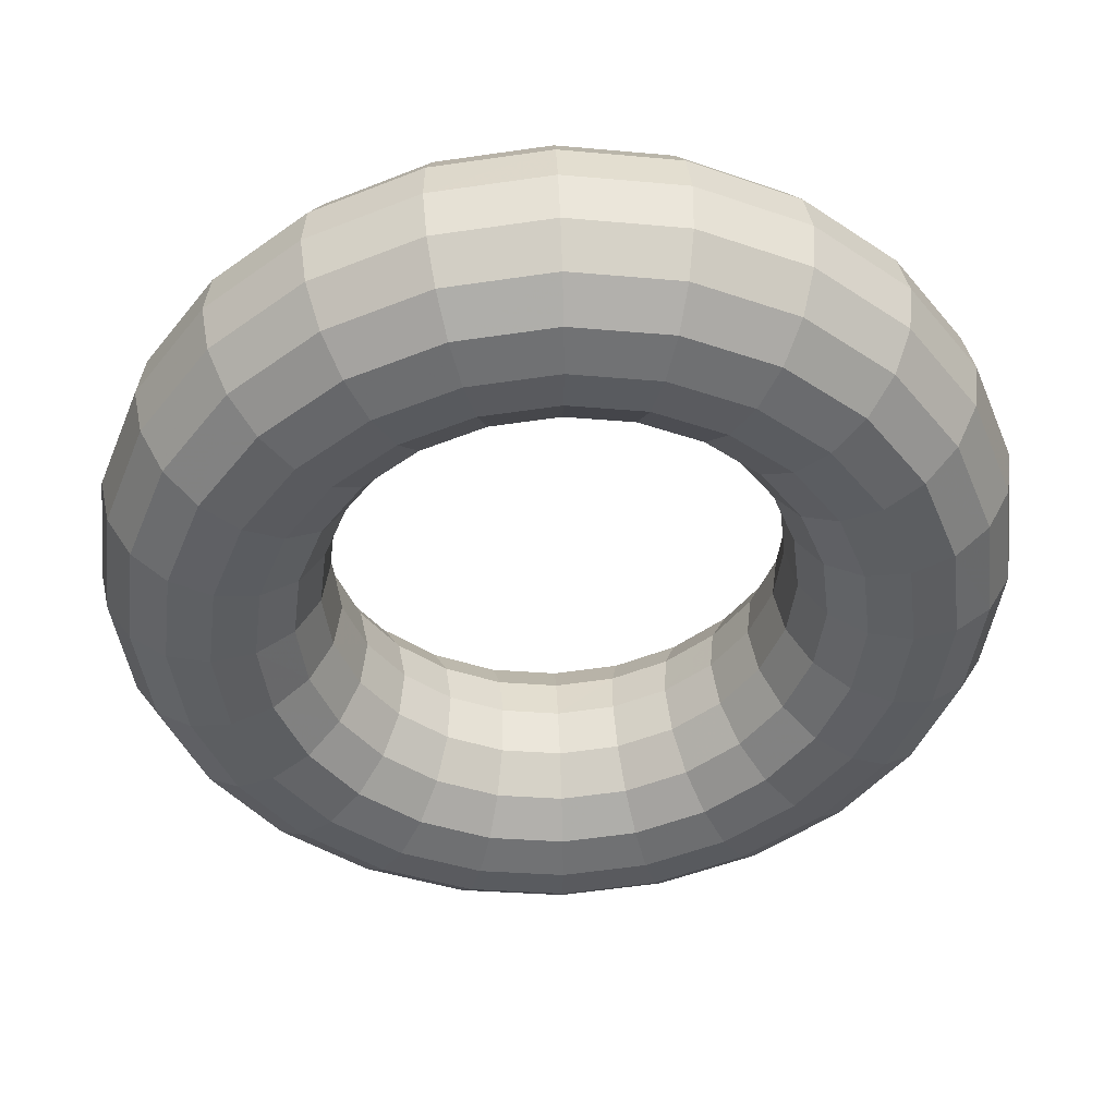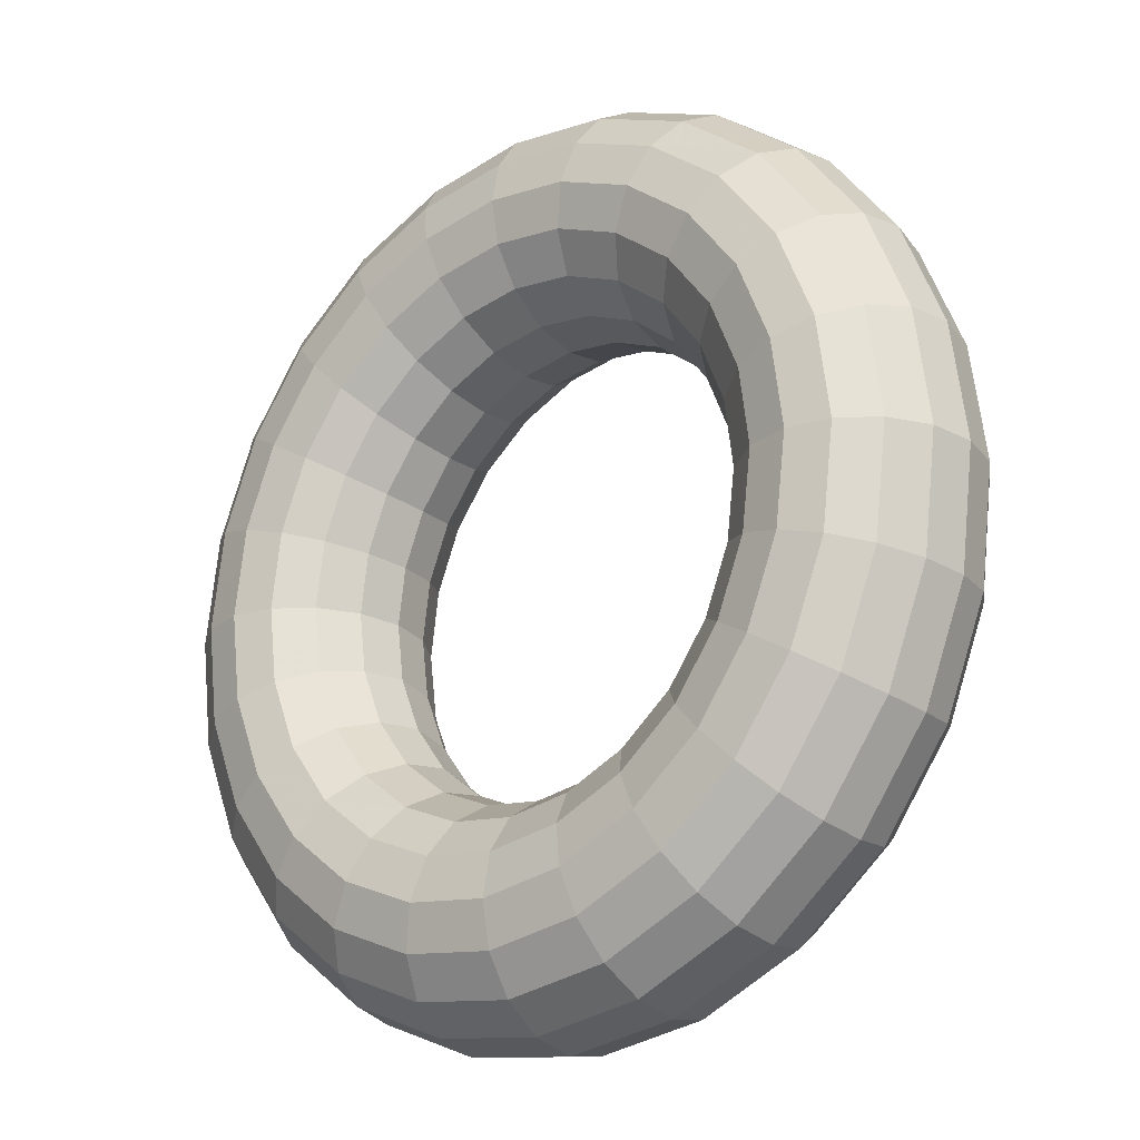
<metadata>
{"format":"obj","ext":"obj","renderer":"f3d","projection":"perspective","resolution":1024,"background":"white","views":[{"elev":46.4,"azim":-2.5,"up":"+Y"},{"elev":-23.5,"azim":-141.0,"up":"+Y"}]}
</metadata>
<code>
o obj_0
v 12.31 		28.5 		6.222
v 13.21 		28.5 		7.682
v 13.73 		32.7 		7.682
v 12 			28.5 		4.5
v 16.12 		28.5 		0
v 15.02 		32.33 		0.343
v 14.55 		28.5 		0.343
v 15.02 		24.67 		0.343
v 13.73 		32.7 		1.318
v 13.21 		28.5 		1.318
v 12.31 		28.5 		2.778
v 12.56 		23.97 		4.5
v 12.87 		24.06 		6.222
v 14.48 		19.92 		6.222
v 14.21 		19.75 		4.5
v 13.73 		24.3 		7.682
v 15.26 		20.39 		7.682
v 13.73 		24.3 		1.318
v 15.26 		20.39 		1.318
v 12.87 		24.06 		2.778
v 14.48 		19.92 		2.778
v 24.89 		14.21 		8.657
v 28.5 		13.7 		8.657
v 32.11 		14.21 		8.657
v 25.3 		15.82 		9
v 28.5 		15.38 		9
v 31.7 		15.82 		9
v 28.5 		11.33 		6.222
v 28.5 		11 		4.5
v 32.69 		11.92 		6.222
v 28.5 		12.28 		7.682
v 32.46 		12.83 		7.682
v 31.7 		15.82 		0
v 32.11 		14.21 		0.343
v 32.46 		12.83 		1.318
v 32.69 		11.92 		2.778
v 28.5 		15.38 		0
v 25.3 		15.82 		0
v 24.89 		14.21 		0.343
v 28.5 		13.7 		0.343
v 28.5 		12.28 		1.318
v 28.5 		11.33 		2.778
v 21.52 		15.68 		8.657
v 17.05 		16.36 		6.222
v 16.83 		16.13 		4.5
v 20.25 		13.35 		4.5
v 20.41 		13.63 		6.222
v 24.23 		11.6 		4.5
v 24.31 		11.92 		6.222
v 20.85 		14.45 		7.682
v 24.54 		12.83 		7.682
v 21.52 		15.68 		0.343
v 20.85 		14.45 		1.318
v 24.54 		12.83 		1.318
v 17.05 		16.36 		2.778
v 20.41 		13.63 		2.778
v 24.31 		11.92 		2.778
v 14.48 		37.08 		6.222
v 15.26 		36.61 		7.682
v 12.87 		32.94 		6.222
v 15.26 		36.61 		1.318
v 14.48 		37.08 		2.778
v 12.87 		32.94 		2.778
v 41.98 		32.33 		8.657
v 42.45 		28.5 		8.657
v 41.98 		24.67 		8.657
v 45 		28.5 		4.5
v 44.69 		28.5 		6.222
v 43.79 		28.5 		7.682
v 43.27 		32.7 		7.682
v 41.98 		32.33 		0.343
v 42.45 		28.5 		0.343
v 41.98 		24.67 		0.343
v 43.79 		28.5 		1.318
v 43.27 		32.7 		1.318
v 44.69 		28.5 		2.778
v 40.88 		28.5 		9
v 40.45 		31.9 		9
v 40.45 		25.1 		9
v 39.3 		28.5 		8.657
v 38.93 		25.54 		8.657
v 38.93 		31.46 		8.657
v 37.64 		31.1 		7.682
v 36.77 		30.85 		6.222
v 36.47 		30.77 		4.5
v 37.96 		28.5 		7.682
v 37.64 		25.9 		7.682
v 37.06 		28.5 		6.222
v 36.77 		26.15 		6.222
v 35.48 		41.32 		8.657
v 36.75 		43.66 		4.5
v 36.59 		43.37 		6.222
v 32.77 		45.4 		4.5
v 36.15 		42.55 		7.682
v 35.48 		41.32 		0.343
v 36.15 		42.55 		1.318
v 36.59 		43.37 		2.778
v 44.44 		33.03 		4.5
v 44.13 		32.94 		6.222
v 42.52 		37.08 		6.222
v 42.79 		37.25 		4.5
v 41.74 		36.61 		7.682
v 41.74 		36.61 		1.318
v 44.13 		32.94 		2.778
v 42.52 		37.08 		2.778
v 40.58 		35.9 		8.657
v 38.37 		38.97 		8.657
v 39.22 		35.06 		9
v 37.25 		37.78 		9
v 34.69 		39.87 		9
v 36.69 		33.52 		1.318
v 35.92 		33.04 		2.778
v 36.13 		36.6 		0.343
v 32.11 		42.8 		8.657
v 33.9 		38.42 		8.657
v 36.13 		36.6 		8.657
v 28.5 		43.3 		8.657
v 24.89 		42.8 		8.657
v 31.7 		41.18 		9
v 37.85 		34.23 		8.657
v 28.5 		41.62 		9
v 25.3 		41.18 		9
v 39.95 		40.64 		6.222
v 40.17 		40.87 		4.5
v 39.31 		39.97 		7.682
v 32.69 		45.08 		6.222
v 28.5 		45.67 		6.222
v 28.5 		46 		4.5
v 33.23 		37.19 		7.682
v 32.46 		44.17 		7.682
v 28.5 		44.72 		7.682
v 35.19 		35.59 		7.682
v 36.69 		33.52 		7.682
v 32.78 		36.37 		6.222
v 43.27 		24.3 		7.682
v 44.13 		24.06 		6.222
v 31.7 		41.18 		0
v 41.74 		20.39 		7.682
v 32.11 		42.8 		0.343
v 32.46 		44.17 		1.318
v 41.74 		20.39 		1.318
v 32.69 		45.08 		2.778
v 43.27 		24.3 		1.318
v 21.52 		41.32 		8.657
v 42.52 		19.92 		2.778
v 44.13 		24.06 		2.778
v 24.23 		45.4 		4.5
v 24.31 		45.08 		6.222
v 20.41 		43.37 		6.222
v 20.25 		43.66 		4.5
v 38.37 		18.04 		8.657
v 40.58 		21.1 		8.657
v 24.54 		44.17 		7.682
v 20.85 		42.55 		7.682
v 34.69 		17.13 		9
v 37.25 		19.22 		9
v 39.22 		21.94 		9
v 21.52 		41.32 		0.343
v 24.54 		44.17 		1.318
v 20.85 		42.55 		1.318
v 37.85 		22.77 		8.657
v 24.31 		45.08 		2.778
v 20.41 		43.37 		2.778
v 36.13 		20.4 		8.657
v 33.9 		18.58 		8.657
v 18.63 		38.97 		8.657
v 36.75 		13.35 		4.5
v 16.42 		35.9 		8.657
v 32.77 		11.6 		4.5
v 40.17 		16.13 		4.5
v 22.31 		39.87 		9
v 35.48 		15.68 		0.343
v 19.75 		37.78 		9
v 17.78 		35.06 		9
v 36.15 		14.45 		1.318
v 36.59 		13.63 		2.778
v 39.95 		16.36 		2.778
v 19.15 		34.23 		8.657
v 20.87 		36.6 		8.657
v 31.29 		17.44 		0.343
v 30.95 		18.81 		1.318
v 16.55 		31.9 		9
v 16.55 		25.1 		9
v 18.07 		25.54 		8.657
v 17.7 		28.5 		8.657
v 18.07 		31.46 		8.657
v 19.36 		25.9 		7.682
v 19.04 		28.5 		7.682
v 19.36 		31.1 		7.682
v 20.23 		26.15 		6.222
v 19.94 		28.5 		6.222
v 20.23 		30.85 		6.222
v 20.53 		26.23 		4.5
v 20.25 		28.5 		4.5
v 20.53 		30.77 		4.5
v 25.3 		41.18 		0
v 28.5 		41.62 		0
v 28.5 		43.3 		0.343
v 24.89 		42.8 		0.343
v 20.23 		30.85 		2.778
v 28.5 		44.72 		1.318
v 19.36 		31.1 		1.318
v 18.07 		31.46 		0.343
v 28.5 		45.67 		2.778
v 36.69 		23.48 		7.682
v 35.19 		21.41 		7.682
v 25.71 		39.56 		8.657
v 28.5 		39.95 		8.657
v 35.92 		23.96 		6.222
v 34.56 		22.08 		6.222
v 31.29 		39.56 		8.657
v 16.55 		31.9 		0
v 20.23 		26.15 		2.778
v 30.95 		38.19 		7.682
v 19.94 		28.5 		2.778
v 30.72 		37.27 		6.222
v 19.36 		25.9 		1.318
v 30.64 		36.95 		4.5
v 19.04 		28.5 		1.318
v 26.05 		38.19 		7.682
v 28.5 		38.53 		7.682
v 18.07 		25.54 		0.343
v 26.28 		37.27 		6.222
v 17.7 		28.5 		0.343
v 28.5 		37.58 		6.222
v 26.36 		36.95 		4.5
v 28.5 		37.25 		4.5
v 16.55 		25.1 		0
v 31.29 		17.44 		8.657
v 28.5 		19.42 		2.778
v 28.5 		17.05 		8.657
v 26.28 		19.73 		2.778
v 28.5 		18.47 		1.318
v 32.62 		36.08 		4.5
v 25.71 		17.44 		8.657
v 30.72 		37.27 		2.778
v 26.05 		18.81 		1.318
v 30.95 		38.19 		1.318
v 31.29 		39.56 		0.343
v 28.5 		17.05 		0.343
v 32.62 		20.92 		4.5
v 30.95 		18.81 		7.682
v 30.72 		19.73 		6.222
v 30.64 		20.05 		4.5
v 28.5 		18.47 		7.682
v 26.05 		18.81 		7.682
v 28.5 		19.42 		6.222
v 26.28 		19.73 		6.222
v 34.56 		34.92 		6.222
v 28.5 		19.75 		4.5
v 35.92 		33.04 		6.222
v 36.75 		28.5 		4.5
v 36.47 		26.23 		4.5
v 34.33 		34.69 		4.5
v 35.65 		32.88 		4.5
v 36.77 		30.85 		2.778
v 37.25 		37.78 		0
v 38.37 		38.97 		0.343
v 37.64 		31.1 		1.318
v 25.71 		17.44 		0.343
v 38.93 		31.46 		0.343
v 40.45 		31.9 		0
v 16.42 		21.1 		8.657
v 18.63 		18.04 		8.657
v 37.06 		28.5 		2.778
v 36.77 		26.15 		2.778
v 17.78 		21.94 		9
v 19.75 		19.22 		9
v 37.64 		25.9 		1.318
v 22.31 		17.13 		9
v 37.96 		28.5 		1.318
v 23.1 		18.58 		8.657
v 32.78 		20.63 		6.222
v 35.65 		24.12 		4.5
v 20.87 		20.4 		8.657
v 19.15 		22.77 		8.657
v 34.33 		22.31 		4.5
v 39.31 		17.03 		7.682
v 33.23 		19.81 		7.682
v 21.81 		21.41 		7.682
v 20.31 		23.48 		7.682
v 35.92 		23.96 		2.778
v 24.22 		20.63 		6.222
v 34.56 		22.08 		2.778
v 36.69 		23.48 		1.318
v 22.44 		22.08 		6.222
v 21.08 		23.96 		6.222
v 32.78 		20.63 		2.778
v 35.19 		21.41 		1.318
v 24.38 		20.92 		4.5
v 22.67 		22.31 		4.5
v 21.36 		24.12 		4.5
v 37.85 		22.77 		0.343
v 17.69 		17.03 		7.682
v 23.77 		19.81 		7.682
v 39.22 		21.94 		0
v 24.22 		20.63 		2.778
v 40.58 		21.1 		0.343
v 22.44 		22.08 		2.778
v 33.23 		19.81 		1.318
v 21.08 		23.96 		2.778
v 21.81 		21.41 		1.318
v 23.1 		38.42 		8.657
v 36.13 		20.4 		0.343
v 33.9 		18.58 		0.343
v 37.25 		19.22 		0
v 34.69 		17.13 		0
v 17.05 		40.64 		6.222
v 16.83 		40.87 		4.5
v 38.37 		18.04 		0.343
v 17.69 		39.97 		7.682
v 39.31 		17.03 		1.318
v 23.77 		37.19 		7.682
v 35.48 		15.68 		8.657
v 20.31 		33.52 		7.682
v 21.81 		35.59 		7.682
v 36.59 		13.63 		6.222
v 39.95 		16.36 		6.222
v 21.08 		33.04 		6.222
v 22.44 		34.92 		6.222
v 36.15 		14.45 		7.682
v 24.22 		36.37 		6.222
v 21.36 		32.88 		4.5
v 22.67 		34.69 		4.5
v 24.38 		36.08 		4.5
v 39.3 		28.5 		0.343
v 38.93 		25.54 		0.343
v 23.77 		37.19 		1.318
v 23.1 		38.42 		0.343
v 40.88 		28.5 		0
v 40.45 		25.1 		0
v 19.75 		37.78 		0
v 26.28 		37.27 		2.778
v 22.31 		39.87 		0
v 28.5 		37.58 		2.778
v 26.05 		38.19 		1.318
v 42.79 		19.75 		4.5
v 42.52 		19.92 		6.222
v 18.63 		38.97 		0.343
v 44.44 		23.97 		4.5
v 17.69 		39.97 		1.318
v 28.5 		38.53 		1.318
v 17.05 		40.64 		2.778
v 21.08 		33.04 		2.778
v 25.71 		39.56 		0.343
v 28.5 		39.95 		0.343
v 26.36 		20.05 		4.5
v 22.44 		34.92 		2.778
v 24.22 		36.37 		2.778
v 21.81 		35.59 		1.318
v 30.72 		19.73 		2.778
v 20.87 		36.6 		0.343
v 20.31 		33.52 		1.318
v 39.31 		39.97 		1.318
v 19.15 		34.23 		0.343
v 39.95 		40.64 		2.778
v 17.78 		35.06 		0
v 16.42 		35.9 		0.343
v 33.23 		37.19 		1.318
v 33.9 		38.42 		0.343
v 14.21 		37.25 		4.5
v 34.69 		39.87 		0
v 12.56 		33.03 		4.5
v 37.85 		34.23 		0.343
v 39.22 		35.06 		0
v 20.31 		23.48 		1.318
v 40.58 		35.9 		0.343
v 19.15 		22.77 		0.343
v 32.78 		36.37 		2.778
v 34.56 		34.92 		2.778
v 17.78 		21.94 		0
v 16.42 		21.1 		0.343
v 35.19 		35.59 		1.318
v 23.77 		19.81 		1.318
v 23.1 		18.58 		0.343
v 20.87 		20.4 		0.343
v 22.31 		17.13 		0
v 19.75 		19.22 		0
v 18.63 		18.04 		0.343
v 17.69 		17.03 		1.318
v 15.02 		32.33 		8.657
v 14.55 		28.5 		8.657
v 15.02 		24.67 		8.657
v 16.12 		28.5 		9
g group_0_40919
f 2 382 3
f 5 8 7
f 7 10 6
f 6 10 9
f 7 18 10
f 7 8 18
f 8 19 18
f 9 10 11
f 12 14 13
f 15 14 12
f 16 2 1
f 1 13 16
f 13 14 17
f 14 294 17
f 13 17 16
f 11 20 12
f 20 15 12
f 8 372 19
f 10 18 20
f 20 11 10
f 21 20 18
f 21 18 19
f 19 55 21
f 20 21 15
f 22 25 43
f 22 23 26
f 22 26 25
f 27 26 23
f 27 23 24
f 27 155 165
f 26 229 231
f 26 27 229
f 25 26 231
f 29 30 28
f 28 30 32
f 28 32 31
f 51 23 22
f 24 23 31
f 24 31 32
f 37 33 34
f 34 33 172
f 34 35 40
f 36 176 167
f 37 240 33
f 40 39 38
f 37 40 38
f 37 34 40
f 41 39 40
f 40 35 41
f 41 36 42
f 36 41 35
f 45 46 47
f 45 47 44
f 48 49 46
f 46 49 47
f 48 28 49
f 48 29 28
f 50 44 47
f 47 49 51
f 47 51 50
f 49 31 51
f 49 28 31
f 51 22 50
f 50 22 43
f 23 51 31
f 55 46 45
f 57 29 48
f 52 54 53
f 54 52 39
f 39 41 54
f 53 56 380
f 380 56 55
f 53 57 56
f 53 54 57
f 54 41 42
f 57 54 42
f 21 55 45
f 55 56 46
f 48 46 56
f 56 57 48
f 57 42 29
f 58 60 3
f 60 1 2
f 60 2 3
f 341 61 62
f 61 63 62
f 61 9 63
f 9 11 63
f 63 11 4
f 64 78 65
f 66 65 77
f 68 67 99
f 70 69 68
f 136 68 69
f 69 70 64
f 65 69 64
f 65 135 69
f 146 76 67
f 75 74 72
f 72 71 75
f 71 103 75
f 73 72 74
f 65 78 77
f 78 64 108
f 66 77 79
f 79 80 81
f 79 77 80
f 78 82 77
f 80 77 82
f 81 86 87
f 82 83 80
f 81 80 86
f 89 205 87
f 86 80 83
f 86 88 87
f 88 89 87
f 89 252 253
f 89 88 252
f 124 91 92
f 94 92 130
f 95 140 96
f 97 93 91
f 99 67 98
f 98 100 99
f 98 101 100
f 123 100 101
f 99 70 68
f 99 100 102
f 99 102 70
f 106 70 102
f 98 67 76
f 76 104 98
f 104 105 101
f 101 98 104
f 105 124 101
f 103 71 367
f 74 75 104
f 104 76 74
f 104 75 105
f 75 103 105
f 70 106 64
f 107 106 102
f 64 106 108
f 107 109 106
f 106 109 108
f 110 109 107
f 107 90 110
f 111 113 364
f 94 114 90
f 109 115 116
f 110 115 109
f 110 90 119
f 119 90 114
f 114 117 121
f 114 121 119
f 117 122 121
f 78 120 82
f 108 109 116
f 108 116 120
f 118 122 117
f 108 120 78
f 120 116 132
f 121 207 208
f 123 101 124
f 122 207 121
f 124 92 123
f 121 208 119
f 100 123 125
f 100 125 102
f 126 91 93
f 123 94 125
f 128 127 93
f 123 92 94
f 126 92 91
f 125 107 102
f 94 90 125
f 126 93 127
f 125 90 107
f 116 129 132
f 92 126 130
f 116 115 129
f 126 131 130
f 126 127 131
f 94 130 114
f 130 131 117
f 132 133 120
f 130 117 114
f 118 117 131
f 118 131 153
f 132 134 249
f 129 134 132
f 128 93 142
f 132 249 133
f 69 135 136
f 135 65 66
f 140 95 139
f 142 97 96
f 96 140 142
f 204 142 140
f 93 97 142
f 73 74 143
f 118 144 171
f 141 143 146
f 141 146 145
f 128 147 148
f 143 76 146
f 76 143 74
f 148 127 128
f 147 149 148
f 147 150 149
f 127 148 153
f 148 154 153
f 153 131 127
f 148 149 154
f 149 311 154
f 162 150 147
f 157 156 151
f 151 152 157
f 152 79 157
f 158 341 160
f 158 339 341
f 66 79 152
f 157 79 81
f 157 81 161
f 157 161 156
f 159 160 163
f 156 161 164
f 159 163 162
f 155 156 164
f 155 164 165
f 162 163 150
f 36 167 169
f 144 166 173
f 166 174 173
f 172 33 307
f 171 144 173
f 175 34 172
f 312 175 172
f 34 175 35
f 166 168 174
f 176 35 175
f 177 176 175
f 176 36 35
f 312 145 177
f 176 177 170
f 176 170 167
f 168 182 174
f 182 185 186
f 185 184 187
f 182 186 174
f 186 178 174
f 178 186 189
f 185 187 188
f 187 190 188
f 186 185 188
f 187 287 190
f 188 189 186
f 190 191 188
f 190 193 191
f 193 301 213
f 189 188 191
f 189 191 192
f 192 194 195
f 191 193 194
f 191 194 192
f 137 198 139
f 198 137 197
f 197 196 199
f 197 199 198
f 196 158 199
f 139 201 140
f 323 195 200
f 139 198 201
f 159 198 199
f 199 160 159
f 159 201 198
f 199 158 160
f 140 201 204
f 202 203 353
f 201 162 204
f 201 159 162
f 204 128 142
f 204 147 128
f 204 162 147
f 161 87 205
f 161 81 87
f 122 118 171
f 205 164 161
f 164 205 206
f 205 209 206
f 205 89 209
f 253 209 89
f 206 209 210
f 208 211 119
f 203 5 212
f 119 211 110
f 208 207 220
f 220 221 208
f 203 212 355
f 110 211 115
f 212 7 6
f 5 7 212
f 292 301 193
f 214 115 211
f 129 115 214
f 213 215 194
f 194 193 213
f 213 217 215
f 214 216 129
f 194 215 195
f 217 219 215
f 195 215 200
f 202 200 219
f 221 214 211
f 215 219 200
f 217 222 219
f 208 221 211
f 219 222 224
f 221 223 225
f 220 223 221
f 202 224 203
f 221 225 214
f 214 225 216
f 225 226 227
f 219 224 202
f 223 226 225
f 224 228 5
f 333 227 226
f 222 228 224
f 228 8 5
f 225 227 216
f 181 180 233
f 216 227 218
f 307 33 180
f 227 333 335
f 5 203 224
f 165 229 27
f 322 223 220
f 134 129 216
f 134 218 234
f 216 218 134
f 230 233 232
f 249 134 234
f 233 237 232
f 25 231 235
f 335 236 218
f 218 227 335
f 234 218 236
f 233 180 240
f 245 235 231
f 240 237 233
f 241 284 288
f 288 244 241
f 229 242 231
f 242 245 231
f 242 243 245
f 243 241 244
f 243 244 247
f 235 245 246
f 245 243 247
f 82 120 133
f 246 245 247
f 246 247 248
f 248 295 246
f 83 82 133
f 247 244 250
f 133 249 251
f 86 84 88
f 249 234 254
f 83 84 86
f 133 251 83
f 83 251 84
f 253 252 265
f 253 265 266
f 85 88 84
f 88 85 252
f 84 255 85
f 251 249 254
f 251 254 255
f 251 255 84
f 85 255 112
f 112 111 256
f 85 112 256
f 85 256 252
f 111 259 256
f 180 33 240
f 237 240 260
f 260 240 37
f 260 37 38
f 17 263 16
f 17 264 263
f 267 383 263
f 268 263 264
f 264 270 268
f 268 267 263
f 266 269 282
f 265 252 256
f 271 269 266
f 43 270 264
f 266 265 271
f 326 327 269
f 43 25 270
f 274 209 253
f 209 274 210
f 270 235 272
f 25 235 270
f 274 253 266
f 268 270 272
f 210 274 277
f 268 272 275
f 274 266 282
f 282 277 274
f 210 277 273
f 242 273 243
f 273 277 241
f 267 268 275
f 246 295 272
f 273 241 243
f 276 184 183
f 267 275 276
f 276 183 267
f 152 151 278
f 165 164 206
f 165 206 279
f 279 242 229
f 206 210 279
f 229 165 279
f 279 210 273
f 273 242 279
f 276 280 281
f 276 275 280
f 280 283 286
f 282 284 277
f 282 269 285
f 282 285 284
f 280 286 281
f 184 276 281
f 281 187 184
f 277 284 241
f 284 285 289
f 281 286 287
f 283 290 286
f 281 287 187
f 290 291 286
f 284 289 288
f 292 193 190
f 287 286 291
f 285 293 289
f 287 291 292
f 292 190 287
f 15 44 14
f 44 15 45
f 294 14 44
f 294 44 50
f 294 264 17
f 294 50 43
f 288 289 300
f 43 264 294
f 272 235 246
f 275 295 280
f 295 275 272
f 295 248 283
f 296 73 298
f 295 283 280
f 15 21 45
f 298 143 141
f 298 73 143
f 291 290 297
f 299 301 292
f 291 297 299
f 292 291 299
f 304 289 293
f 304 293 296
f 171 179 303
f 173 178 179
f 173 174 178
f 300 304 305
f 289 304 300
f 171 173 179
f 304 296 306
f 315 178 189
f 304 306 305
f 122 171 303
f 303 207 122
f 315 316 179
f 305 306 307
f 306 310 307
f 296 298 306
f 306 298 310
f 308 149 150
f 180 305 307
f 309 308 150
f 308 309 58
f 172 307 310
f 308 311 149
f 310 312 172
f 144 154 166
f 310 141 312
f 154 311 166
f 311 59 168
f 298 141 310
f 168 166 311
f 177 175 312
f 141 145 312
f 313 220 207
f 207 303 313
f 313 320 322
f 151 314 321
f 314 155 24
f 150 163 309
f 314 156 155
f 155 27 24
f 151 156 314
f 179 178 315
f 29 169 30
f 169 317 30
f 315 189 192
f 169 167 317
f 167 318 317
f 303 179 316
f 315 192 319
f 315 319 316
f 167 170 318
f 303 316 313
f 170 338 318
f 192 195 319
f 316 319 320
f 30 321 32
f 30 317 321
f 317 318 278
f 316 320 313
f 317 278 321
f 32 314 24
f 320 323 324
f 319 195 323
f 32 321 314
f 319 323 320
f 321 278 151
f 29 42 169
f 344 324 323
f 42 36 169
f 320 324 322
f 220 313 322
f 271 326 269
f 269 327 285
f 293 285 327
f 322 324 325
f 256 259 265
f 259 271 265
f 322 325 223
f 223 325 226
f 296 293 331
f 327 331 293
f 271 259 261
f 261 326 271
f 327 326 330
f 327 330 331
f 239 197 137
f 73 296 331
f 330 326 262
f 326 261 262
f 330 262 71
f 330 71 72
f 72 73 331
f 72 331 330
f 138 152 278
f 329 352 332
f 135 66 138
f 329 332 334
f 328 336 333
f 328 329 336
f 152 138 66
f 333 336 335
f 334 158 196
f 338 170 337
f 337 145 340
f 334 339 158
f 170 177 337
f 334 332 339
f 177 145 337
f 337 340 136
f 145 146 340
f 146 67 340
f 339 61 341
f 337 136 338
f 339 358 61
f 160 343 163
f 340 68 136
f 160 341 343
f 340 67 68
f 236 342 238
f 335 336 342
f 138 278 318
f 341 62 343
f 318 338 138
f 343 309 163
f 338 135 138
f 338 136 135
f 323 200 344
f 335 342 236
f 200 202 344
f 336 329 345
f 250 248 247
f 342 345 346
f 344 348 324
f 342 336 345
f 250 230 347
f 345 334 196
f 283 347 290
f 345 329 334
f 324 348 325
f 248 250 347
f 348 349 325
f 248 347 283
f 342 346 238
f 347 230 232
f 238 346 239
f 347 232 290
f 348 350 349
f 346 345 196
f 346 196 197
f 239 346 197
f 226 349 333
f 325 349 226
f 350 328 349
f 351 244 288
f 288 300 351
f 236 238 369
f 244 351 250
f 328 333 349
f 118 153 144
f 351 230 250
f 328 352 329
f 351 300 181
f 153 154 144
f 305 181 300
f 351 181 230
f 328 350 352
f 233 230 181
f 181 305 180
f 353 344 202
f 344 353 348
f 348 353 350
f 367 258 354
f 355 352 350
f 354 258 96
f 353 203 355
f 95 96 258
f 356 105 103
f 353 355 350
f 355 212 357
f 103 354 356
f 354 96 97
f 355 357 352
f 354 97 356
f 124 105 356
f 357 332 352
f 356 91 124
f 358 332 357
f 212 6 357
f 332 358 339
f 356 97 91
f 357 6 358
f 238 239 359
f 358 9 61
f 6 9 358
f 359 239 360
f 373 359 360
f 58 309 361
f 239 137 360
f 361 60 58
f 309 343 361
f 343 62 361
f 360 137 362
f 361 363 60
f 360 362 113
f 362 137 139
f 361 62 363
f 62 63 363
f 63 4 363
f 113 362 257
f 95 257 362
f 362 139 95
f 4 1 363
f 59 311 308
f 308 58 59
f 257 95 258
f 59 58 3
f 299 302 301
f 113 257 364
f 259 364 261
f 259 111 364
f 364 257 365
f 365 261 364
f 365 262 261
f 365 367 262
f 217 213 366
f 301 302 366
f 367 71 262
f 213 301 366
f 366 376 368
f 365 258 367
f 365 257 258
f 368 222 217
f 354 103 367
f 369 370 254
f 366 368 217
f 234 236 369
f 378 371 368
f 369 254 234
f 368 371 222
f 369 238 359
f 369 359 370
f 228 222 371
f 370 112 255
f 228 372 8
f 228 371 372
f 254 370 255
f 371 379 372
f 378 379 371
f 111 112 373
f 359 373 370
f 379 380 372
f 370 373 112
f 372 380 19
f 297 290 232
f 237 297 232
f 297 237 374
f 237 260 374
f 373 113 111
f 297 374 299
f 302 299 374
f 373 360 113
f 374 260 375
f 260 38 375
f 374 375 302
f 302 375 376
f 375 38 377
f 375 377 376
f 366 302 376
f 39 377 38
f 377 39 52
f 377 378 376
f 378 368 376
f 378 377 52
f 378 52 379
f 379 53 380
f 52 53 379
f 380 55 19
f 59 3 381
f 3 382 381
f 59 381 168
f 2 16 383
f 383 382 2
f 383 16 263
f 182 168 381
f 381 382 384
f 182 381 384
f 183 384 382
f 383 183 382
f 267 183 383
f 384 183 184
f 384 184 185
f 384 185 182
f 1 60 363
f 4 12 13
f 11 12 4
f 4 13 1

</code>
